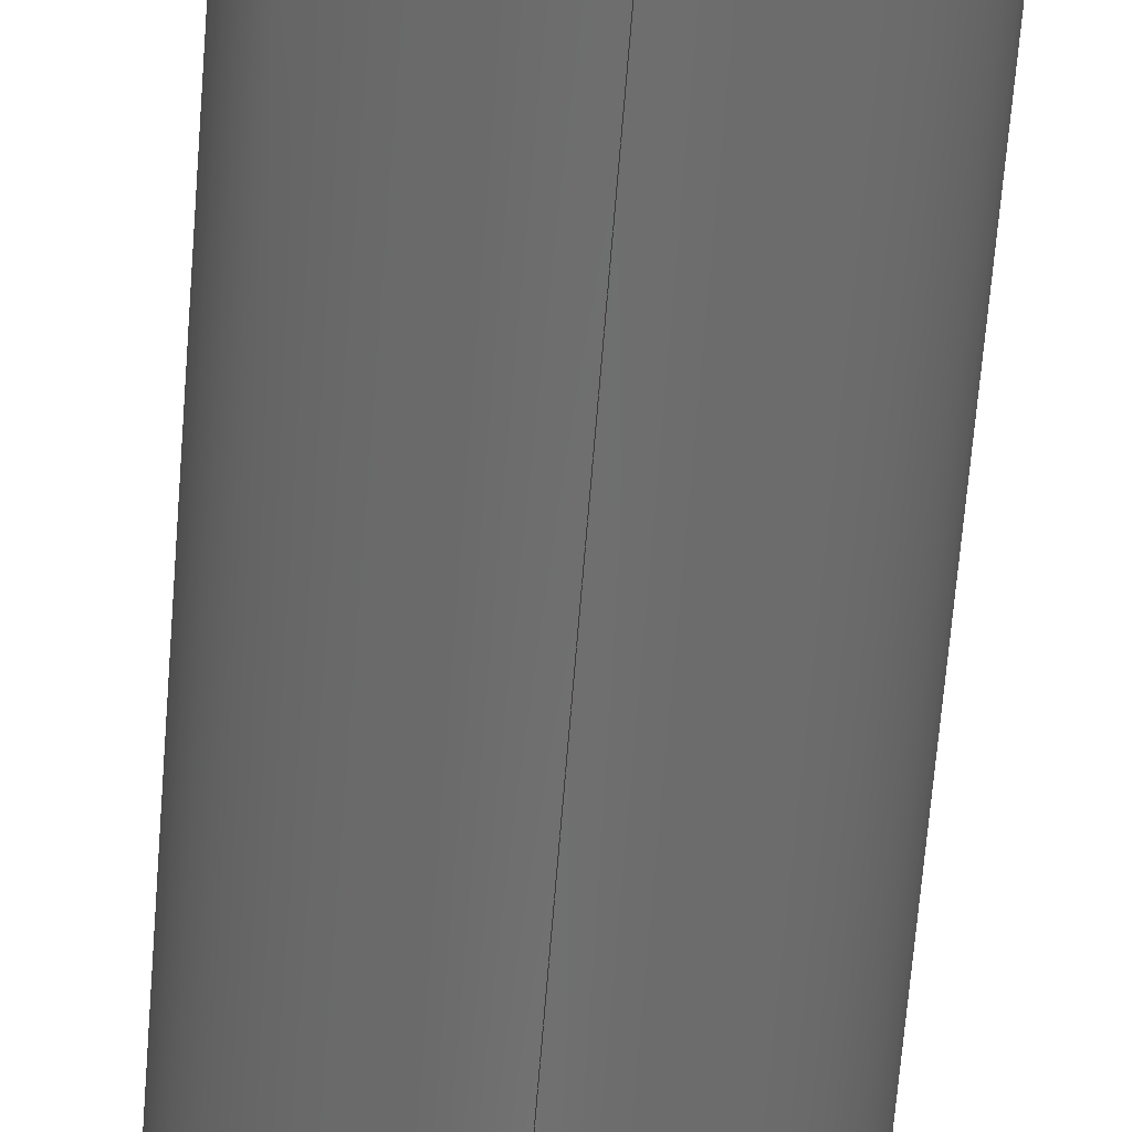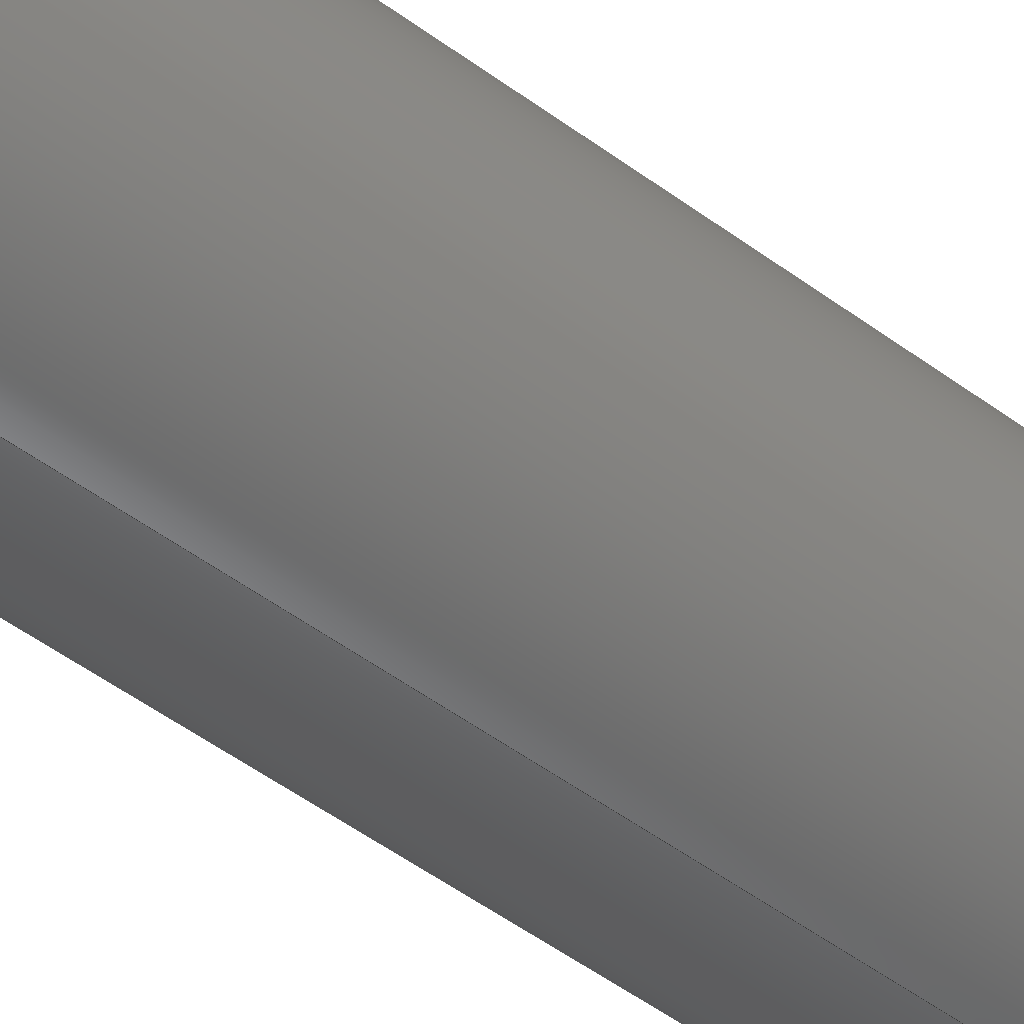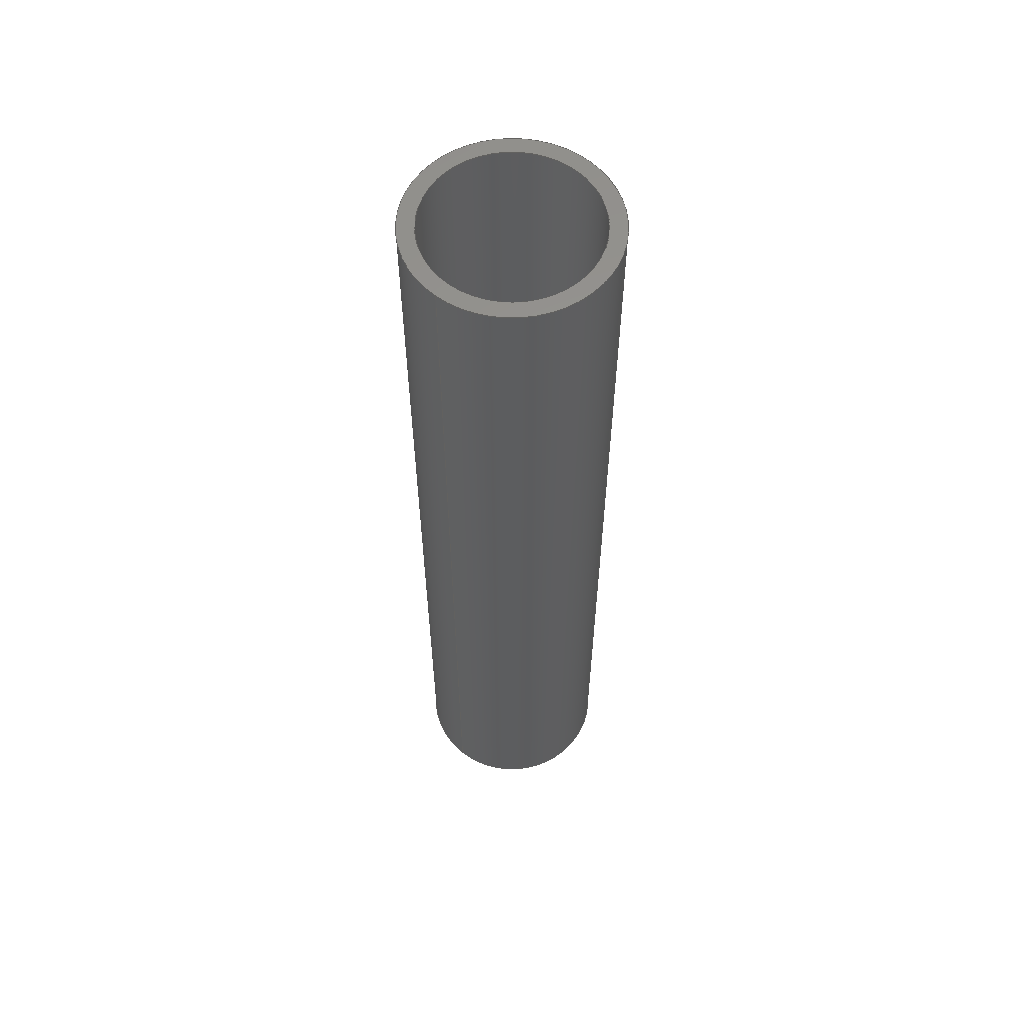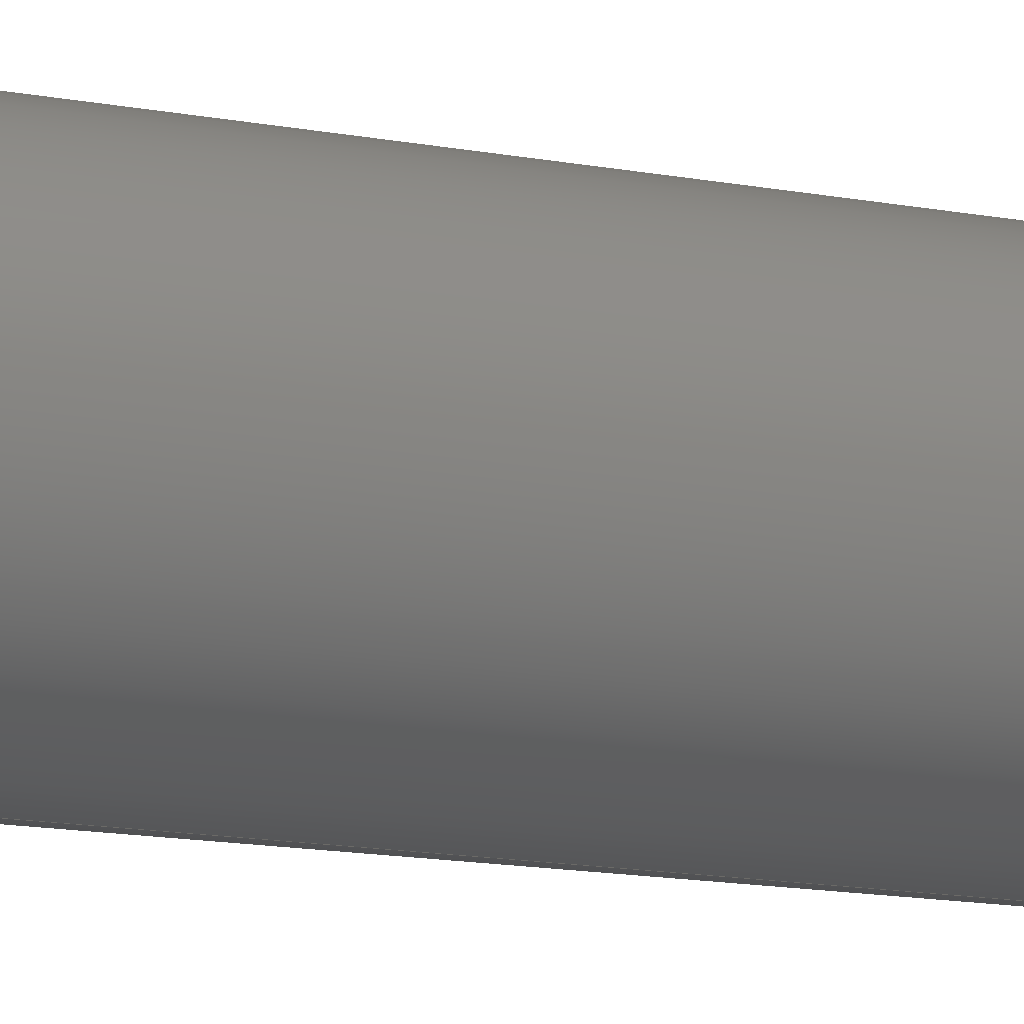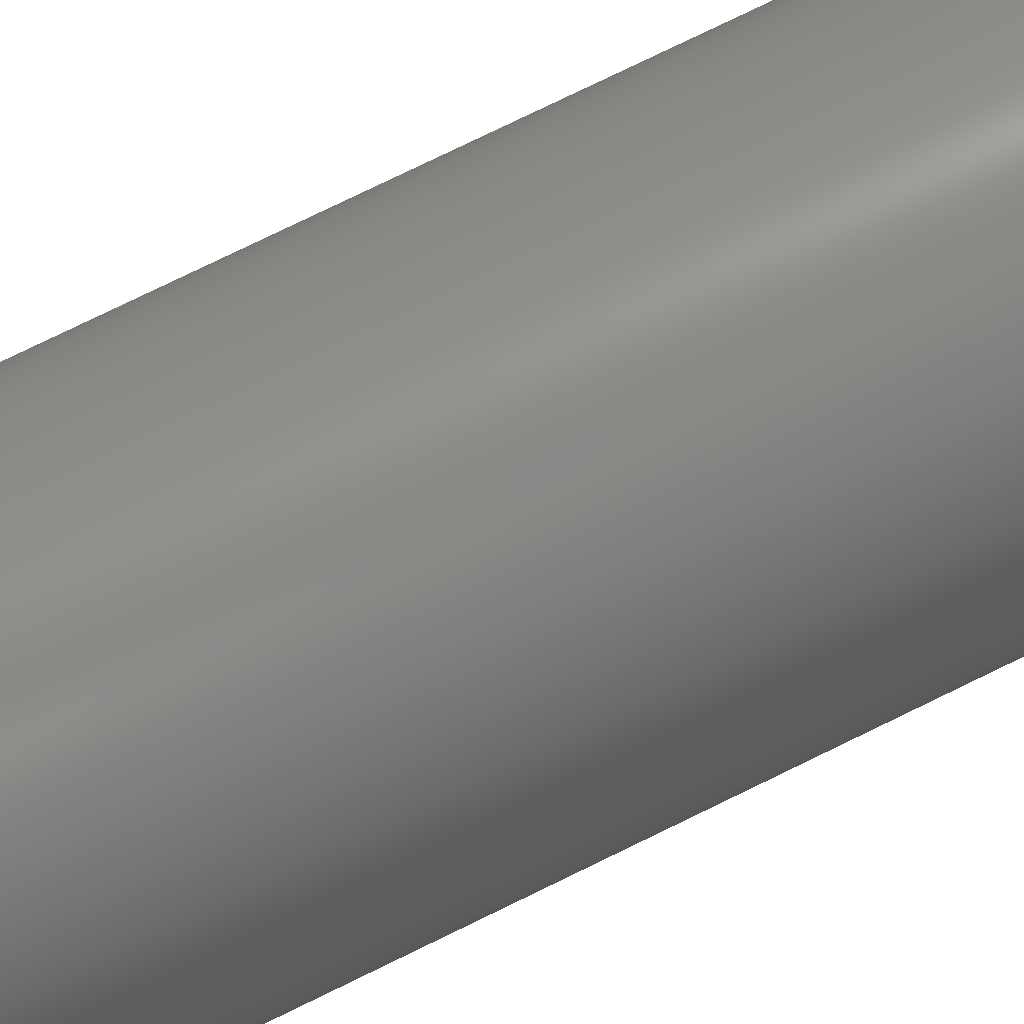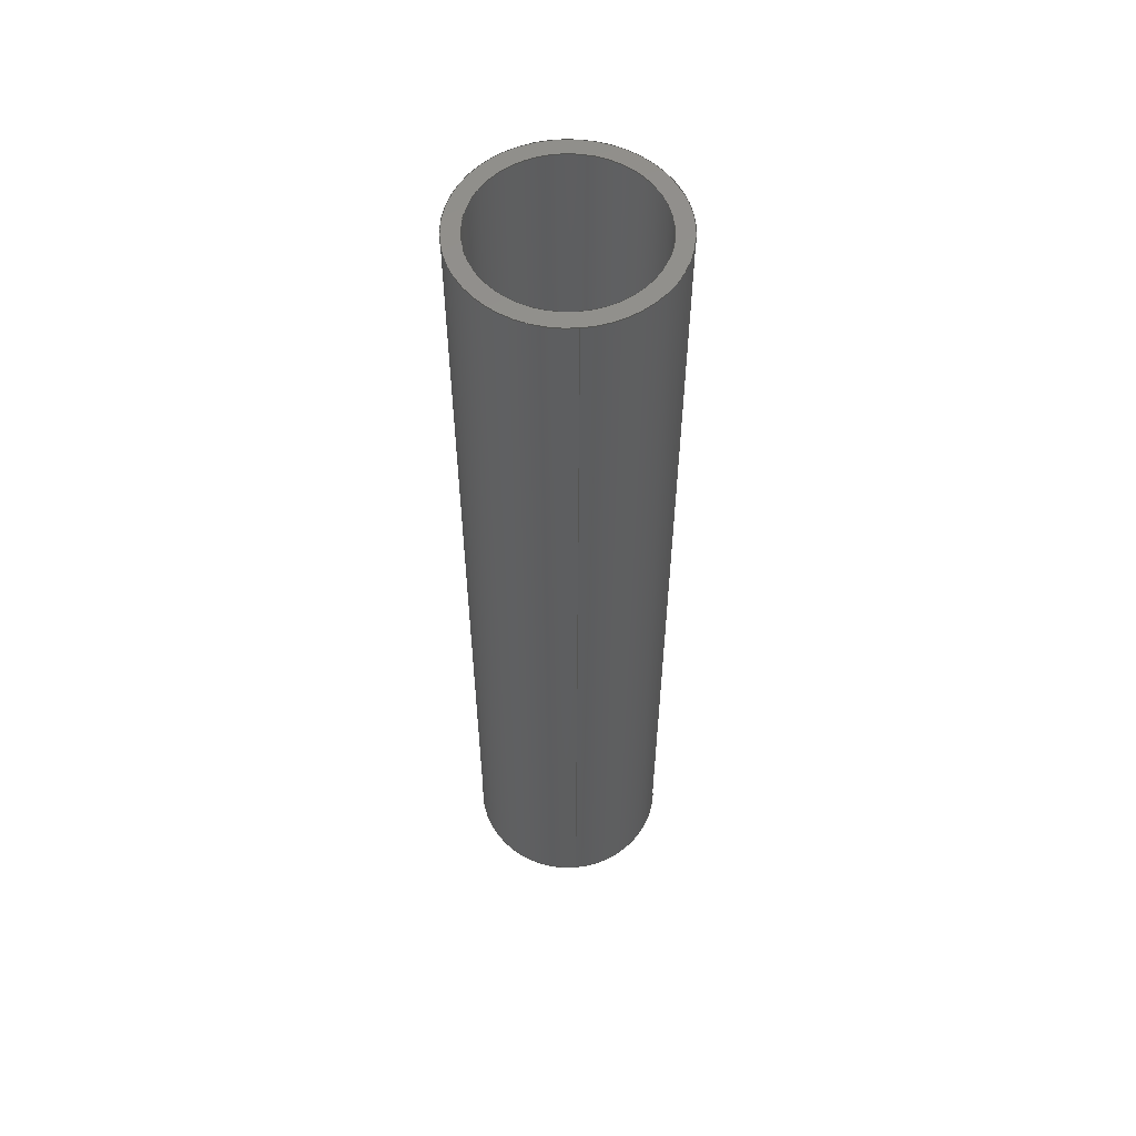
<metadata>
{"format":"step","ext":"step","renderer":"f3d","projection":"perspective","resolution":1024,"background":"white","views":[{"elev":-60.5,"azim":175.7,"up":"+Z"},{"elev":-49.9,"azim":-129.4,"up":"+Z"},{"elev":58.7,"azim":-140.4,"up":"+Y"},{"elev":-13.2,"azim":65.6,"up":"+Z"},{"elev":74.3,"azim":-116.3,"up":"+Z"},{"elev":56.3,"azim":175.0,"up":"+Y"}]}
</metadata>
<code>
ISO-10303-21;
DATA;
#1=MECHANICAL_DESIGN_GEOMETRIC_PRESENTATION_REPRESENTATION('',(#4),#116);
#2=SHAPE_REPRESENTATION_RELATIONSHIP('SRR','None',#126,#3);
#3=ADVANCED_BREP_SHAPE_REPRESENTATION('',(#5),#115);
#4=STYLED_ITEM('',(#136),#5);
#5=MANIFOLD_SOLID_BREP('Body1',#56);
#6=FACE_BOUND('',#16,.T.);
#7=FACE_BOUND('',#18,.T.);
#8=PLANE('',#73);
#9=PLANE('',#75);
#10=FACE_OUTER_BOUND('',#14,.T.);
#11=FACE_OUTER_BOUND('',#15,.T.);
#12=FACE_OUTER_BOUND('',#17,.T.);
#13=FACE_OUTER_BOUND('',#19,.T.);
#14=EDGE_LOOP('',(#38,#39,#40,#41));
#15=EDGE_LOOP('',(#42));
#16=EDGE_LOOP('',(#43));
#17=EDGE_LOOP('',(#44));
#18=EDGE_LOOP('',(#45));
#19=EDGE_LOOP('',(#46,#47,#48,#49));
#20=LINE('',#103,#22);
#21=LINE('',#112,#23);
#22=VECTOR('',#84,0.95);
#23=VECTOR('',#97,0.796);
#24=CIRCLE('',#71,0.95);
#25=CIRCLE('',#72,0.95);
#26=CIRCLE('',#74,0.796);
#27=CIRCLE('',#76,0.796);
#28=VERTEX_POINT('',#100);
#29=VERTEX_POINT('',#102);
#30=VERTEX_POINT('',#106);
#31=VERTEX_POINT('',#109);
#32=EDGE_CURVE('',#28,#28,#24,.T.);
#33=EDGE_CURVE('',#28,#29,#20,.T.);
#34=EDGE_CURVE('',#29,#29,#25,.T.);
#35=EDGE_CURVE('',#30,#30,#26,.T.);
#36=EDGE_CURVE('',#31,#31,#27,.T.);
#37=EDGE_CURVE('',#30,#31,#21,.T.);
#38=ORIENTED_EDGE('',*,*,#32,.F.);
#39=ORIENTED_EDGE('',*,*,#33,.T.);
#40=ORIENTED_EDGE('',*,*,#34,.T.);
#41=ORIENTED_EDGE('',*,*,#33,.F.);
#42=ORIENTED_EDGE('',*,*,#34,.F.);
#43=ORIENTED_EDGE('',*,*,#35,.T.);
#44=ORIENTED_EDGE('',*,*,#32,.T.);
#45=ORIENTED_EDGE('',*,*,#36,.F.);
#46=ORIENTED_EDGE('',*,*,#35,.F.);
#47=ORIENTED_EDGE('',*,*,#37,.T.);
#48=ORIENTED_EDGE('',*,*,#36,.T.);
#49=ORIENTED_EDGE('',*,*,#37,.F.);
#50=CYLINDRICAL_SURFACE('',#70,0.95);
#51=CYLINDRICAL_SURFACE('',#77,0.796);
#52=ADVANCED_FACE('',(#10),#50,.T.);
#53=ADVANCED_FACE('',(#11,#6),#8,.F.);
#54=ADVANCED_FACE('',(#12,#7),#9,.T.);
#55=ADVANCED_FACE('',(#13),#51,.F.);
#56=CLOSED_SHELL('',(#52,#53,#54,#55));
#57=DERIVED_UNIT_ELEMENT(#59,1);
#58=DERIVED_UNIT_ELEMENT(#120,-3);
#59=(
MASS_UNIT()
NAMED_UNIT(*)
SI_UNIT(.KILO.,.GRAM.)
);
#60=DERIVED_UNIT((#57,#58));
#61=MEASURE_REPRESENTATION_ITEM('density measure',
POSITIVE_RATIO_MEASURE(1400),#60);
#62=PROPERTY_DEFINITION_REPRESENTATION(#67,#64);
#63=PROPERTY_DEFINITION_REPRESENTATION(#68,#65);
#64=REPRESENTATION('material name',(#66),#115);
#65=REPRESENTATION('density',(#61),#115);
#66=DESCRIPTIVE_REPRESENTATION_ITEM('PVC','PVC');
#67=PROPERTY_DEFINITION('material property','material name',#128);
#68=PROPERTY_DEFINITION('material property','density of part',#128);
#69=AXIS2_PLACEMENT_3D('',#98,#78,#79);
#70=AXIS2_PLACEMENT_3D('',#99,#80,#81);
#71=AXIS2_PLACEMENT_3D('',#101,#82,#83);
#72=AXIS2_PLACEMENT_3D('',#104,#85,#86);
#73=AXIS2_PLACEMENT_3D('',#105,#87,#88);
#74=AXIS2_PLACEMENT_3D('',#107,#89,#90);
#75=AXIS2_PLACEMENT_3D('',#108,#91,#92);
#76=AXIS2_PLACEMENT_3D('',#110,#93,#94);
#77=AXIS2_PLACEMENT_3D('',#111,#95,#96);
#78=DIRECTION('axis',(0,0,1));
#79=DIRECTION('refdir',(1,0,0));
#80=DIRECTION('center_axis',(0,1,0));
#81=DIRECTION('ref_axis',(0,0,1));
#82=DIRECTION('center_axis',(0,1,0));
#83=DIRECTION('ref_axis',(0,0,1));
#84=DIRECTION('',(0,-1,0));
#85=DIRECTION('center_axis',(0,1,0));
#86=DIRECTION('ref_axis',(0,0,1));
#87=DIRECTION('center_axis',(0,1,0));
#88=DIRECTION('ref_axis',(0,0,1));
#89=DIRECTION('center_axis',(0,1,0));
#90=DIRECTION('ref_axis',(0,0,1));
#91=DIRECTION('center_axis',(0,1,0));
#92=DIRECTION('ref_axis',(0,0,1));
#93=DIRECTION('center_axis',(0,1,0));
#94=DIRECTION('ref_axis',(0,0,1));
#95=DIRECTION('center_axis',(0,1,0));
#96=DIRECTION('ref_axis',(0,0,1));
#97=DIRECTION('',(0,1,0));
#98=CARTESIAN_POINT('',(0,0,0));
#99=CARTESIAN_POINT('Origin',(0,-9,0));
#100=CARTESIAN_POINT('',(-1.163e-16,0,-0.95));
#101=CARTESIAN_POINT('Origin',(0,0,0));
#102=CARTESIAN_POINT('',(-1.163e-16,-9,-0.95));
#103=CARTESIAN_POINT('',(-1.163e-16,-9,-0.95));
#104=CARTESIAN_POINT('Origin',(0,-9,0));
#105=CARTESIAN_POINT('Origin',(0,-9,0));
#106=CARTESIAN_POINT('',(-9.748e-17,-9,-0.796));
#107=CARTESIAN_POINT('Origin',(0,-9,0));
#108=CARTESIAN_POINT('Origin',(0,0,0));
#109=CARTESIAN_POINT('',(-9.748e-17,0,-0.796));
#110=CARTESIAN_POINT('Origin',(0,0,0));
#111=CARTESIAN_POINT('Origin',(0,-9,0));
#112=CARTESIAN_POINT('',(-9.748e-17,-9,-0.796));
#113=UNCERTAINTY_MEASURE_WITH_UNIT(LENGTH_MEASURE(0.0003937),
#118,'DISTANCE_ACCURACY_VALUE',
'Maximum model space distance between geometric entities at asserted c
onnectivities');
#114=UNCERTAINTY_MEASURE_WITH_UNIT(LENGTH_MEASURE(0.0003937),
#118,'DISTANCE_ACCURACY_VALUE',
'Maximum model space distance between geometric entities at asserted c
onnectivities');
#115=(
GEOMETRIC_REPRESENTATION_CONTEXT(3)
GLOBAL_UNCERTAINTY_ASSIGNED_CONTEXT((#113))
GLOBAL_UNIT_ASSIGNED_CONTEXT((#118,#122,#123))
REPRESENTATION_CONTEXT('','3D')
);
#116=(
GEOMETRIC_REPRESENTATION_CONTEXT(3)
GLOBAL_UNCERTAINTY_ASSIGNED_CONTEXT((#114))
GLOBAL_UNIT_ASSIGNED_CONTEXT((#118,#122,#123))
REPRESENTATION_CONTEXT('','3D')
);
#117=DIMENSIONAL_EXPONENTS(1,0,0,0,0,0,0);
#118=(
CONVERSION_BASED_UNIT('inch',#121)
LENGTH_UNIT()
NAMED_UNIT(#117)
);
#119=(
LENGTH_UNIT()
NAMED_UNIT(*)
SI_UNIT(.MILLI.,.METRE.)
);
#120=(
LENGTH_UNIT()
NAMED_UNIT(*)
SI_UNIT($,.METRE.)
);
#121=LENGTH_MEASURE_WITH_UNIT(LENGTH_MEASURE(25.4),#119);
#122=(
NAMED_UNIT(*)
PLANE_ANGLE_UNIT()
SI_UNIT($,.RADIAN.)
);
#123=(
NAMED_UNIT(*)
SI_UNIT($,.STERADIAN.)
SOLID_ANGLE_UNIT()
);
#124=SHAPE_DEFINITION_REPRESENTATION(#125,#126);
#125=PRODUCT_DEFINITION_SHAPE('',$,#128);
#126=SHAPE_REPRESENTATION('',(#69),#115);
#127=PRODUCT_DEFINITION_CONTEXT('part definition',#132,'design');
#128=PRODUCT_DEFINITION('OH3A2-201',
'OH3A2-201 - PARACHUTE DEPLOYMENT ROCKET BODY',#129,#127);
#129=PRODUCT_DEFINITION_FORMATION('',$,#134);
#130=PRODUCT_RELATED_PRODUCT_CATEGORY(
'OH3A2-201 - PARACHUTE DEPLOYMENT ROCKET BODY',
'OH3A2-201 - PARACHUTE DEPLOYMENT ROCKET BODY',(#134));
#131=APPLICATION_PROTOCOL_DEFINITION('international standard',
'automotive_design',2009,#132);
#132=APPLICATION_CONTEXT(
'Core Data for Automotive Mechanical Design Process');
#133=PRODUCT_CONTEXT('part definition',#132,'mechanical');
#134=PRODUCT('OH3A2-201','OH3A2-201 - PARACHUTE DEPLOYMENT ROCKET BODY',
'PARACHUTE DEPLOYMENT ROCKET BODY',(#133));
#135=PRESENTATION_STYLE_ASSIGNMENT((#137));
#136=PRESENTATION_STYLE_ASSIGNMENT((#138));
#137=SURFACE_STYLE_USAGE(.BOTH.,#139);
#138=SURFACE_STYLE_USAGE(.BOTH.,#140);
#139=SURFACE_SIDE_STYLE('',(#141));
#140=SURFACE_SIDE_STYLE('',(#142));
#141=SURFACE_STYLE_FILL_AREA(#143);
#142=SURFACE_STYLE_FILL_AREA(#144);
#143=FILL_AREA_STYLE('Plastic - Glossy (White)',(#145));
#144=FILL_AREA_STYLE('Paint - Enamel Flat (Lusterless Black)',(#146));
#145=FILL_AREA_STYLE_COLOUR('Plastic - Glossy (White)',#147);
#146=FILL_AREA_STYLE_COLOUR('Paint - Enamel Flat (Lusterless Black)',#148);
#147=COLOUR_RGB('Plastic - Glossy (White)',0.9647,0.9647,
0.9529);
#148=COLOUR_RGB('Paint - Enamel Flat (Lusterless Black)',0.01961,
0.06667,0.06667);
ENDSEC;
END-ISO-10303-21;

</code>
